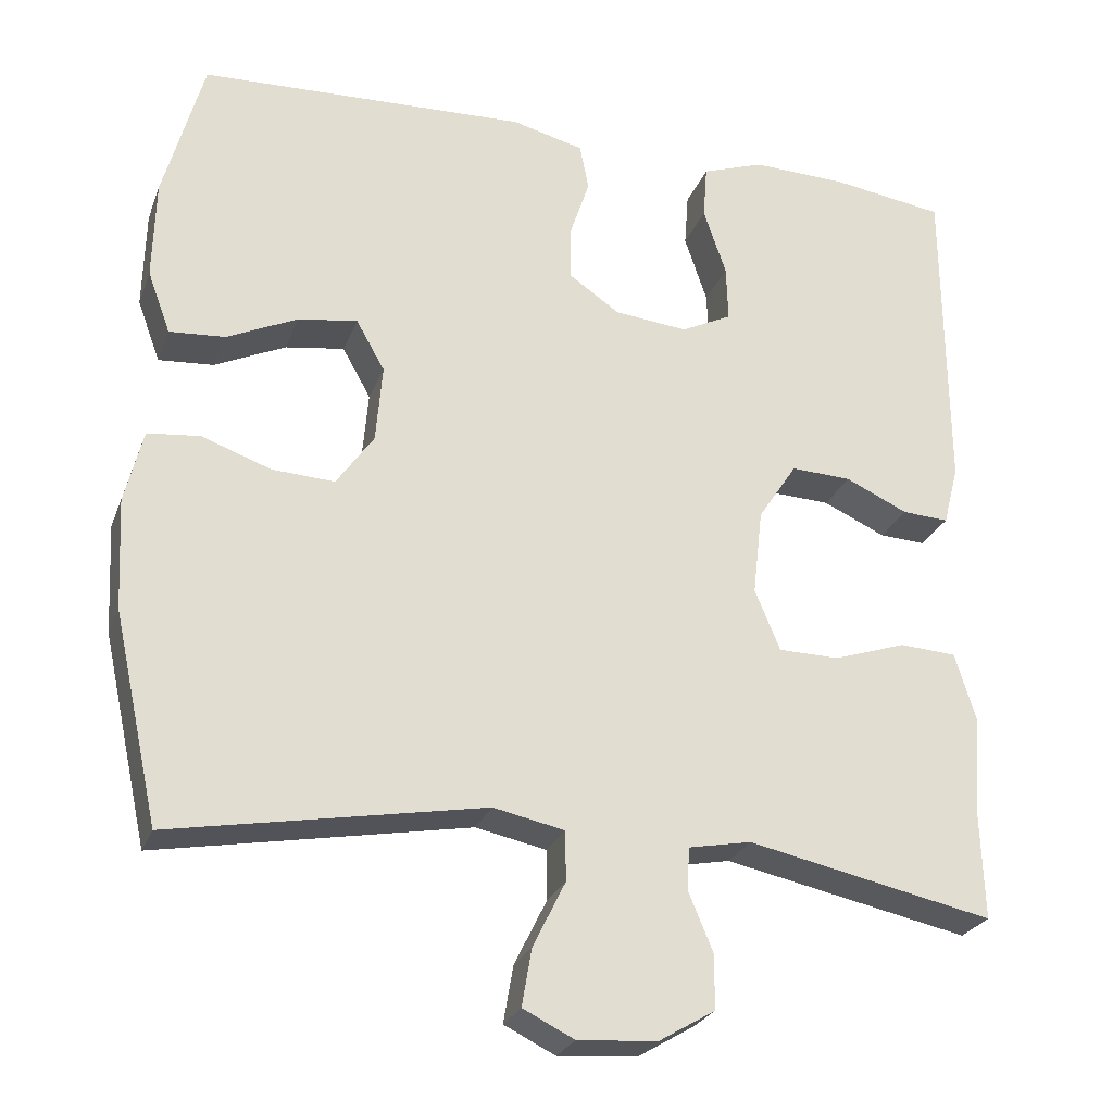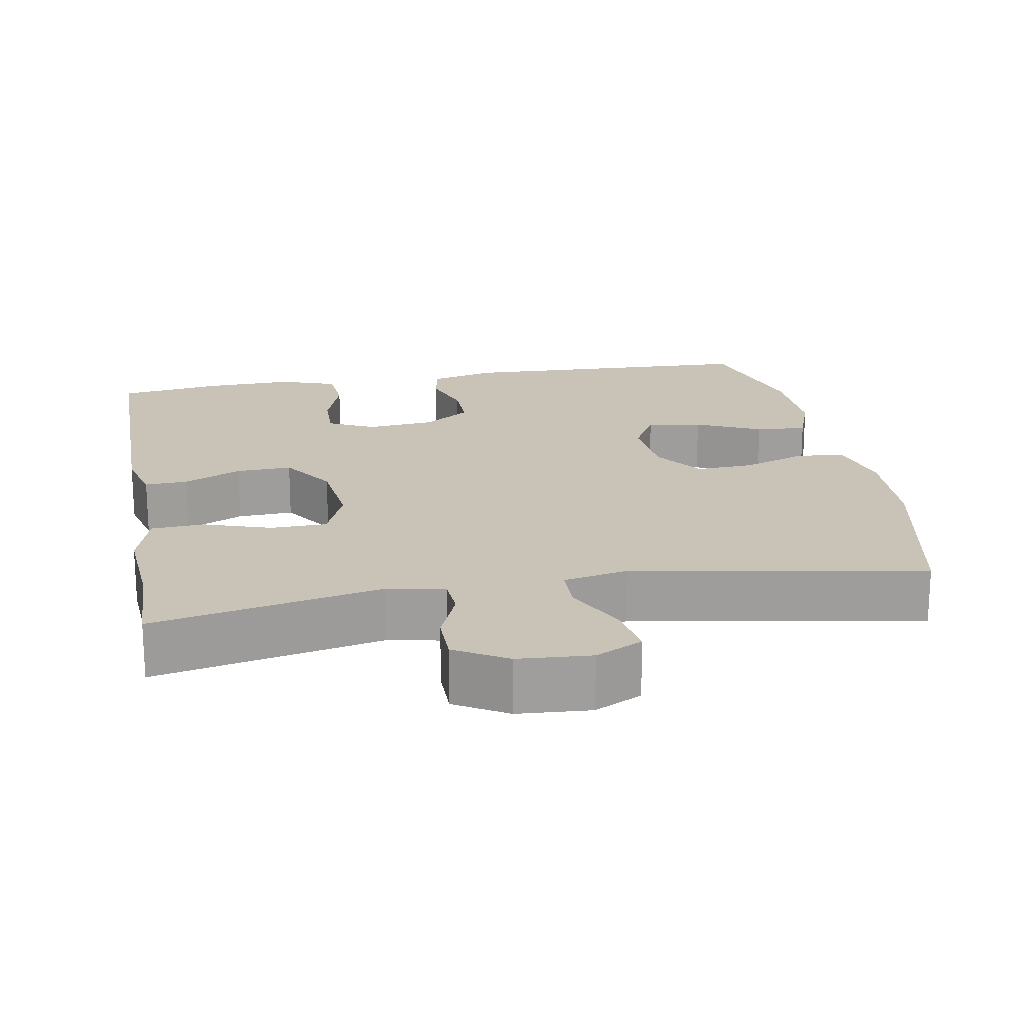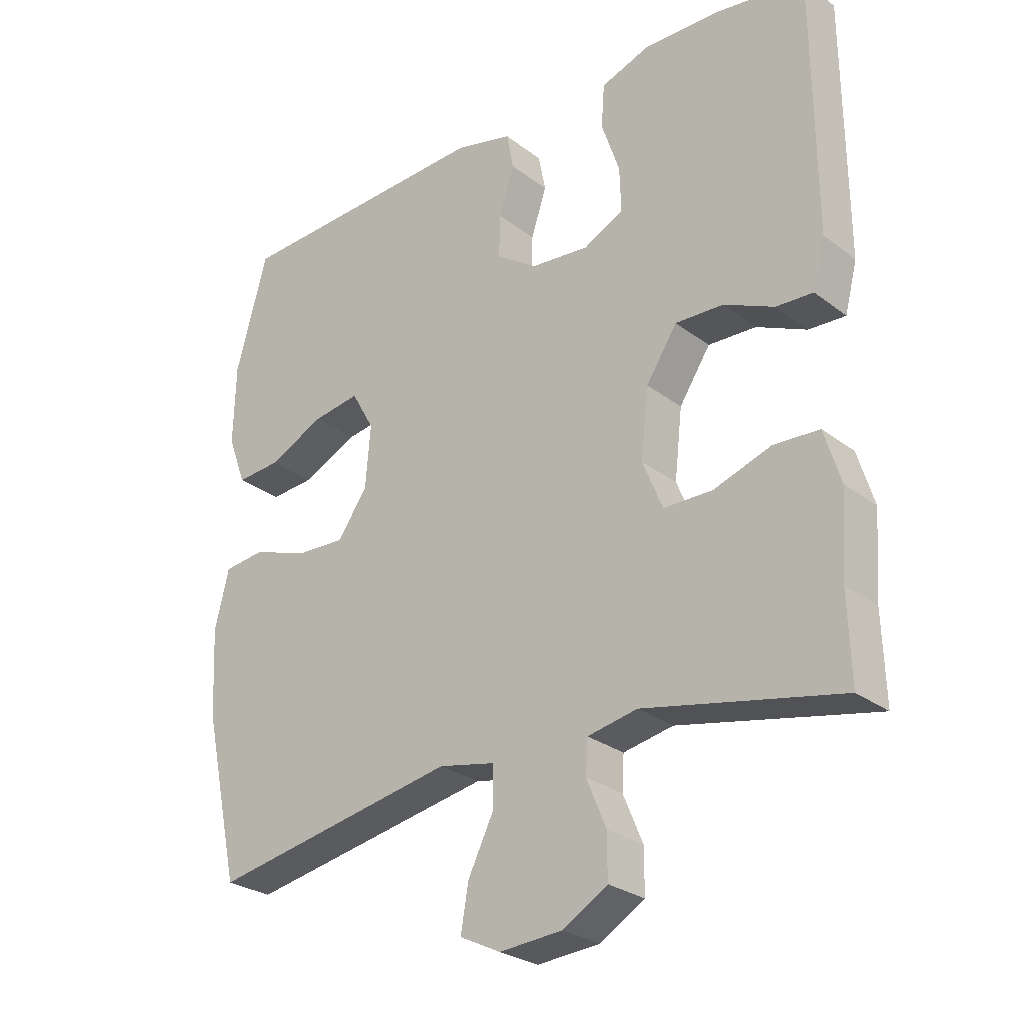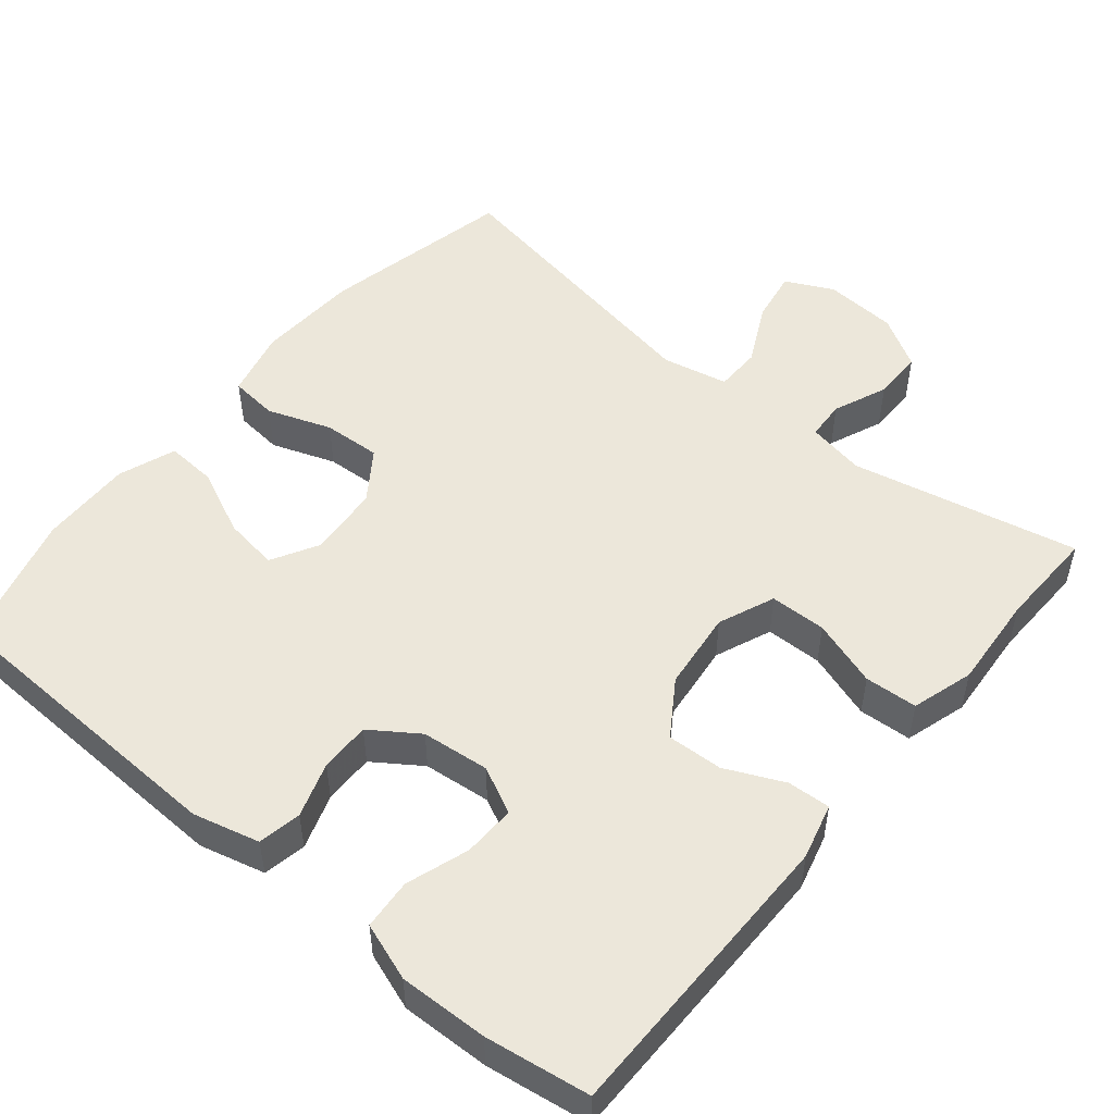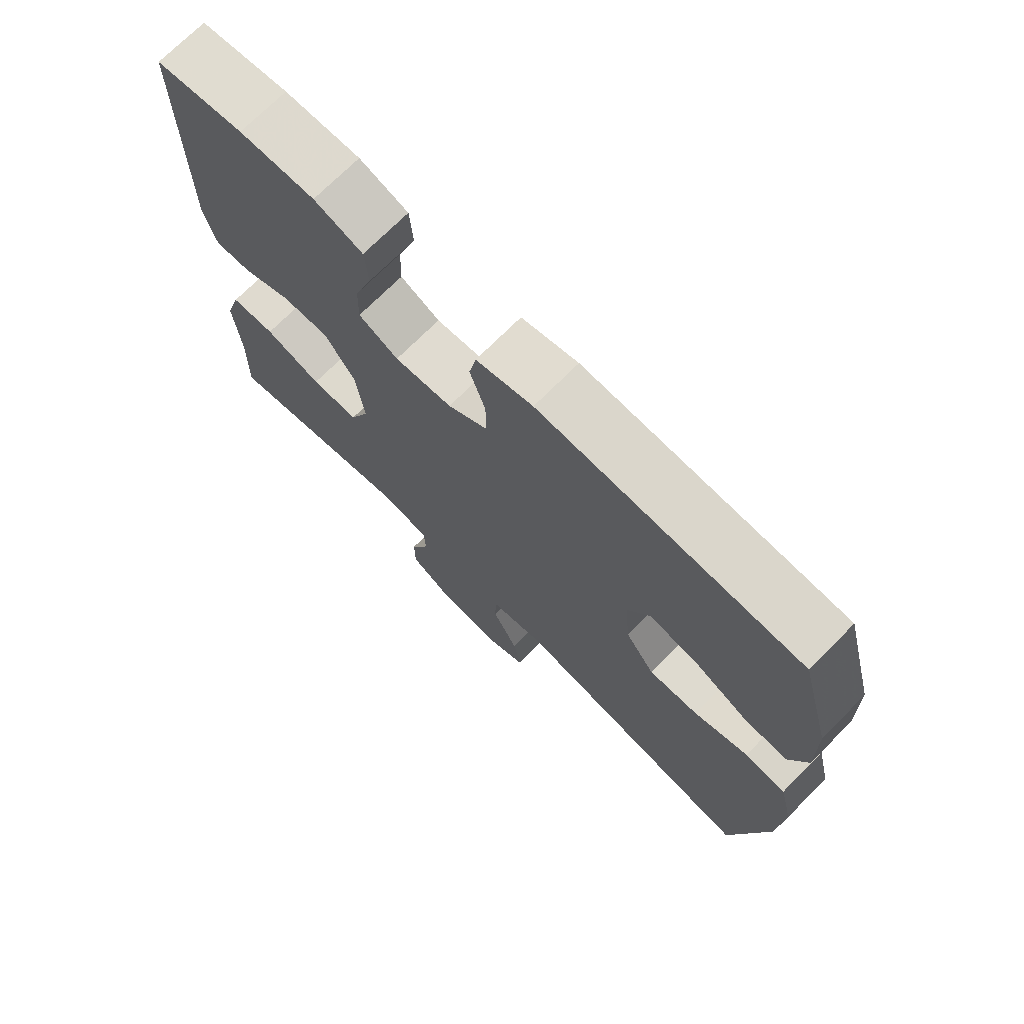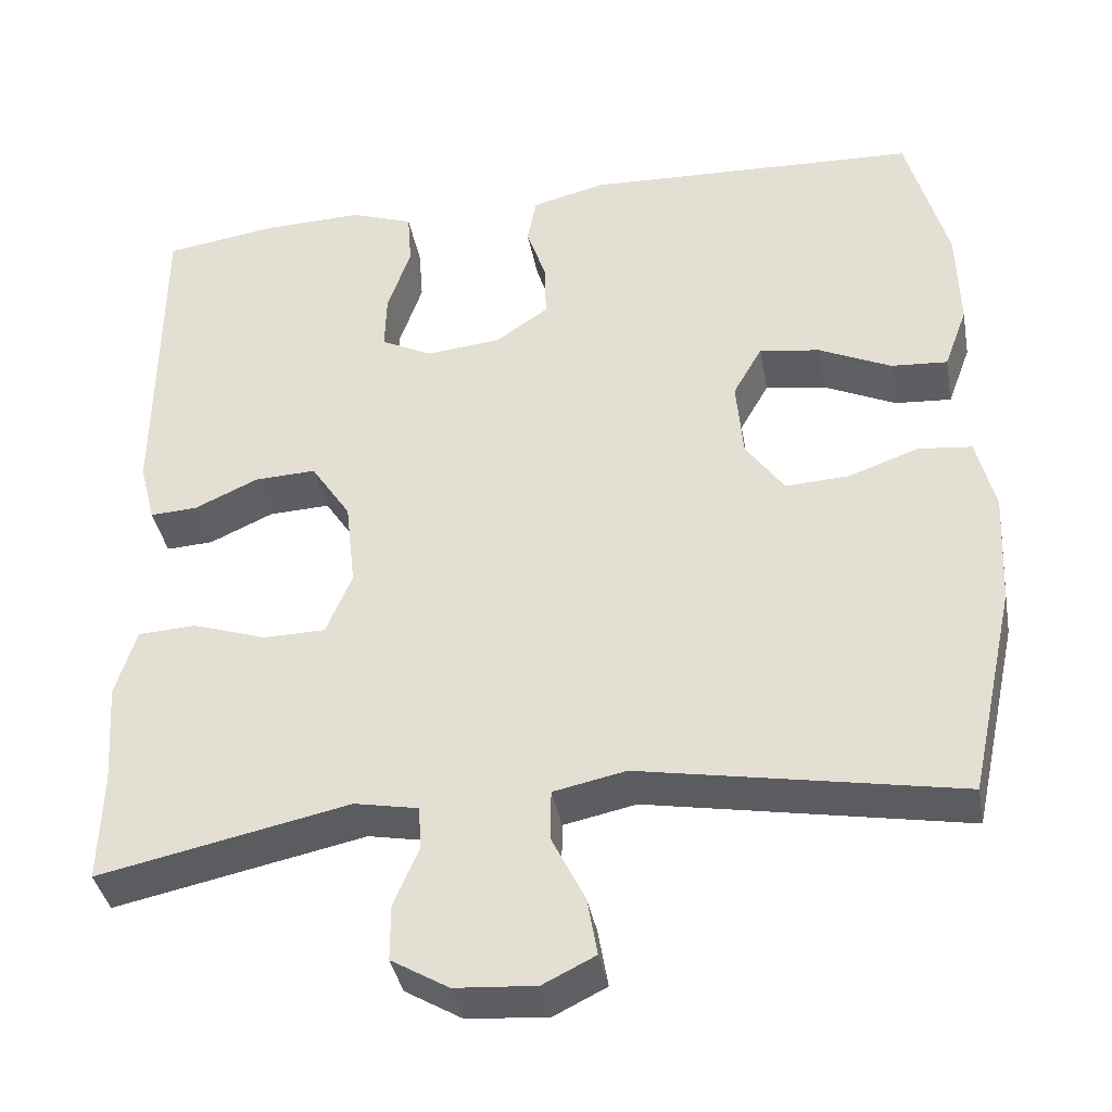
<metadata>
{"format":"obj","ext":"obj","renderer":"f3d","projection":"perspective","resolution":1024,"background":"white","views":[{"elev":-25.9,"azim":-18.0,"up":"+Z"},{"elev":19.5,"azim":169.7,"up":"+Y"},{"elev":-27.3,"azim":40.8,"up":"+Z"},{"elev":51.0,"azim":39.4,"up":"+Y"},{"elev":72.4,"azim":-135.1,"up":"+Z"},{"elev":-38.4,"azim":-169.6,"up":"+Z"}]}
</metadata>
<code>
v -0.5 0.07 -0.5
v -0.556 0.07 -0.244
v -0.563 0.07 -0.108
v -0.541 0.07 -0.018
v -0.477 0.07 -0.011
v -0.392 0.07 -0.041
v -0.315 0.07 -0.045
v -0.269 0.07 0.021
v -0.261 0.07 0.117
v -0.296 0.07 0.179
v -0.369 0.07 0.168
v -0.456 0.07 0.127
v -0.524 0.07 0.122
v -0.552 0.07 0.198
v -0.549 0.07 0.321
v -0.5 0.07 0.5
v -0.096 0.07 0.517
v -0.008 0.07 0.495
v 0.003 0.07 0.438
v -0.021 0.07 0.365
v -0.022 0.07 0.298
v 0.041 0.07 0.255
v 0.131 0.07 0.246
v 0.193 0.07 0.277
v 0.191 0.07 0.346
v 0.163 0.07 0.429
v 0.168 0.07 0.496
v 0.244 0.07 0.523
v 0.362 0.07 0.52
v 0.5 0.07 0.5
v 0.502 0.07 0.102
v 0.483 0.07 0.028
v 0.426 0.07 0.031
v 0.349 0.07 0.066
v 0.275 0.07 0.069
v 0.227 0.07 -0.004
v 0.215 0.07 -0.11
v 0.246 0.07 -0.185
v 0.321 0.07 -0.186
v 0.41 0.07 -0.156
v 0.48 0.07 -0.16
v 0.505 0.07 -0.242
v 0.496 0.07 -0.368
v 0.5 0.07 -0.5
v 0.198 0.07 -0.437
v 0.121 0.07 -0.452
v 0.118 0.07 -0.504
v 0.148 0.07 -0.576
v 0.148 0.07 -0.643
v 0.079 0.07 -0.684
v -0.018 0.07 -0.691
v -0.081 0.07 -0.66
v -0.069 0.07 -0.59
v -0.029 0.07 -0.509
v -0.03 0.07 -0.448
v -0.117 0.07 -0.43
v -0.5 0 -0.5
v -0.556 0 -0.244
v -0.563 0 -0.108
v -0.541 0 -0.018
v -0.477 0 -0.011
v -0.392 0 -0.041
v -0.315 0 -0.045
v -0.269 0 0.021
v -0.261 0 0.117
v -0.296 0 0.179
v -0.369 0 0.168
v -0.456 0 0.127
v -0.524 0 0.122
v -0.552 0 0.198
v -0.549 0 0.321
v -0.5 0 0.5
v -0.096 0 0.517
v -0.008 0 0.495
v 0.003 0 0.438
v -0.021 0 0.365
v -0.022 0 0.298
v 0.041 0 0.255
v 0.131 0 0.246
v 0.193 0 0.277
v 0.191 0 0.346
v 0.163 0 0.429
v 0.168 0 0.496
v 0.244 0 0.523
v 0.362 0 0.52
v 0.5 0 0.5
v 0.502 0 0.102
v 0.483 0 0.028
v 0.426 0 0.031
v 0.349 0 0.066
v 0.275 0 0.069
v 0.227 0 -0.004
v 0.215 0 -0.11
v 0.246 0 -0.185
v 0.321 0 -0.186
v 0.41 0 -0.156
v 0.48 0 -0.16
v 0.505 0 -0.242
v 0.496 0 -0.368
v 0.5 0 -0.5
v 0.198 0 -0.437
v 0.121 0 -0.452
v 0.118 0 -0.504
v 0.148 0 -0.576
v 0.148 0 -0.643
v 0.079 0 -0.684
v -0.018 0 -0.691
v -0.081 0 -0.66
v -0.069 0 -0.59
v -0.029 0 -0.509
v -0.03 0 -0.448
v -0.117 0 -0.43
f 51 52 53 54
f 51 54 55
f 50 51 55
f 47 48 49 50
f 46 47 50 55
f 45 46 55 56
f 43 44 45
f 42 43 45 56
f 39 40 41 42
f 38 39 42 56
f 31 32 33 34
f 31 34 35
f 30 31 35
f 29 30 35 36
f 25 26 27 28
f 24 25 28 29
f 17 18 19 20
f 17 20 21
f 16 17 21
f 15 16 21 22
f 11 12 13 14
f 10 11 14 15
f 3 4 5 6
f 3 6 7
f 2 3 7
f 1 2 7
f 37 38 56 1
f 24 29 36
f 23 24 36 37
f 22 23 37 1
f 10 15 22
f 9 10 22
f 8 9 22
f 1 7 8 22
f 110 109 108 107
f 111 110 107
f 111 107 106
f 106 105 104 103
f 111 106 103 102
f 112 111 102 101
f 101 100 99
f 112 101 99 98
f 98 97 96 95
f 112 98 95 94
f 90 89 88 87
f 91 90 87
f 91 87 86
f 92 91 86 85
f 84 83 82 81
f 85 84 81 80
f 76 75 74 73
f 77 76 73
f 77 73 72
f 78 77 72 71
f 70 69 68 67
f 71 70 67 66
f 62 61 60 59
f 63 62 59
f 63 59 58
f 63 58 57
f 57 112 94 93
f 92 85 80
f 93 92 80 79
f 57 93 79 78
f 78 71 66
f 78 66 65
f 78 65 64
f 78 64 63 57
f 1 57 58 2
f 2 58 59 3
f 3 59 60 4
f 4 60 61 5
f 5 61 62 6
f 6 62 63 7
f 7 63 64 8
f 8 64 65 9
f 9 65 66 10
f 10 66 67 11
f 11 67 68 12
f 12 68 69 13
f 13 69 70 14
f 14 70 71 15
f 15 71 72 16
f 16 72 73 17
f 17 73 74 18
f 18 74 75 19
f 19 75 76 20
f 20 76 77 21
f 21 77 78 22
f 22 78 79 23
f 23 79 80 24
f 24 80 81 25
f 25 81 82 26
f 26 82 83 27
f 27 83 84 28
f 28 84 85 29
f 29 85 86 30
f 30 86 87 31
f 31 87 88 32
f 32 88 89 33
f 33 89 90 34
f 34 90 91 35
f 35 91 92 36
f 36 92 93 37
f 37 93 94 38
f 38 94 95 39
f 39 95 96 40
f 40 96 97 41
f 41 97 98 42
f 42 98 99 43
f 43 99 100 44
f 44 100 101 45
f 45 101 102 46
f 46 102 103 47
f 47 103 104 48
f 48 104 105 49
f 49 105 106 50
f 50 106 107 51
f 51 107 108 52
f 52 108 109 53
f 53 109 110 54
f 54 110 111 55
f 55 111 112 56
f 56 112 57 1

</code>
